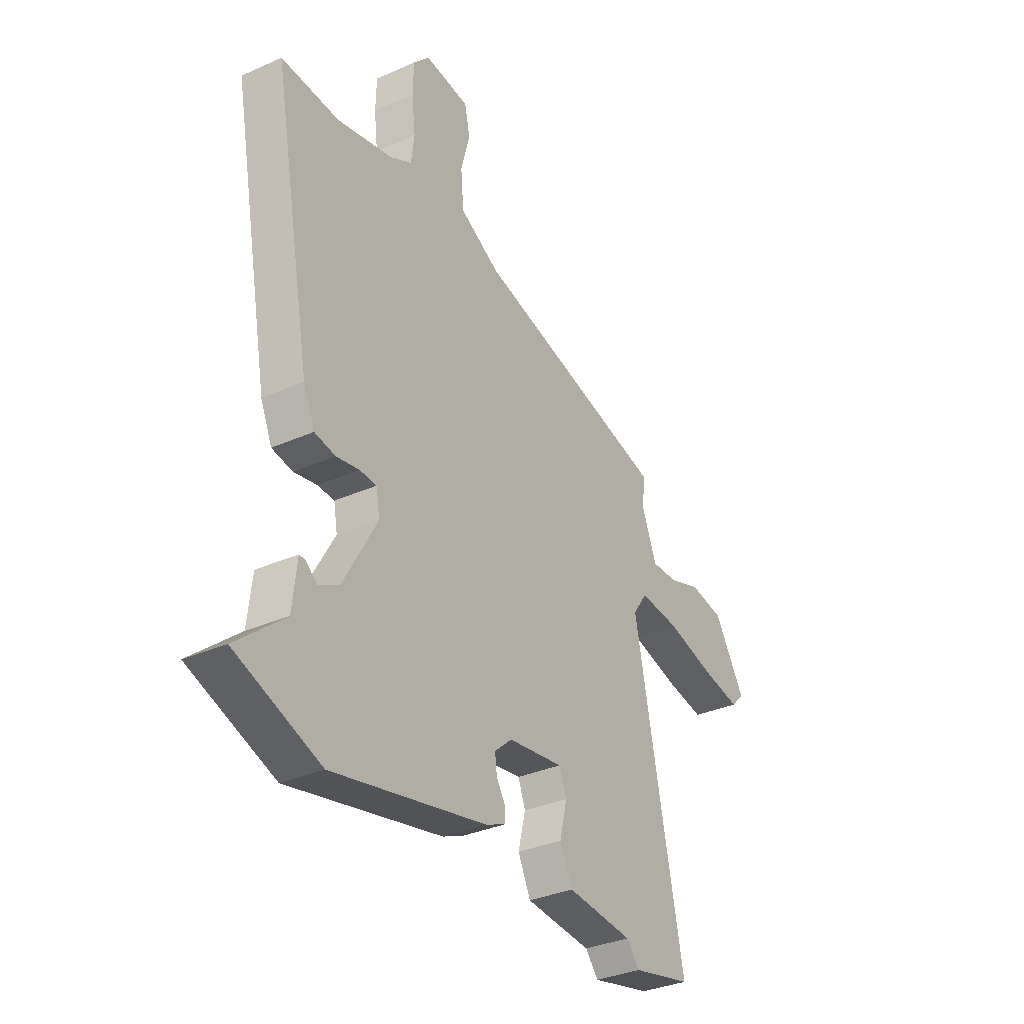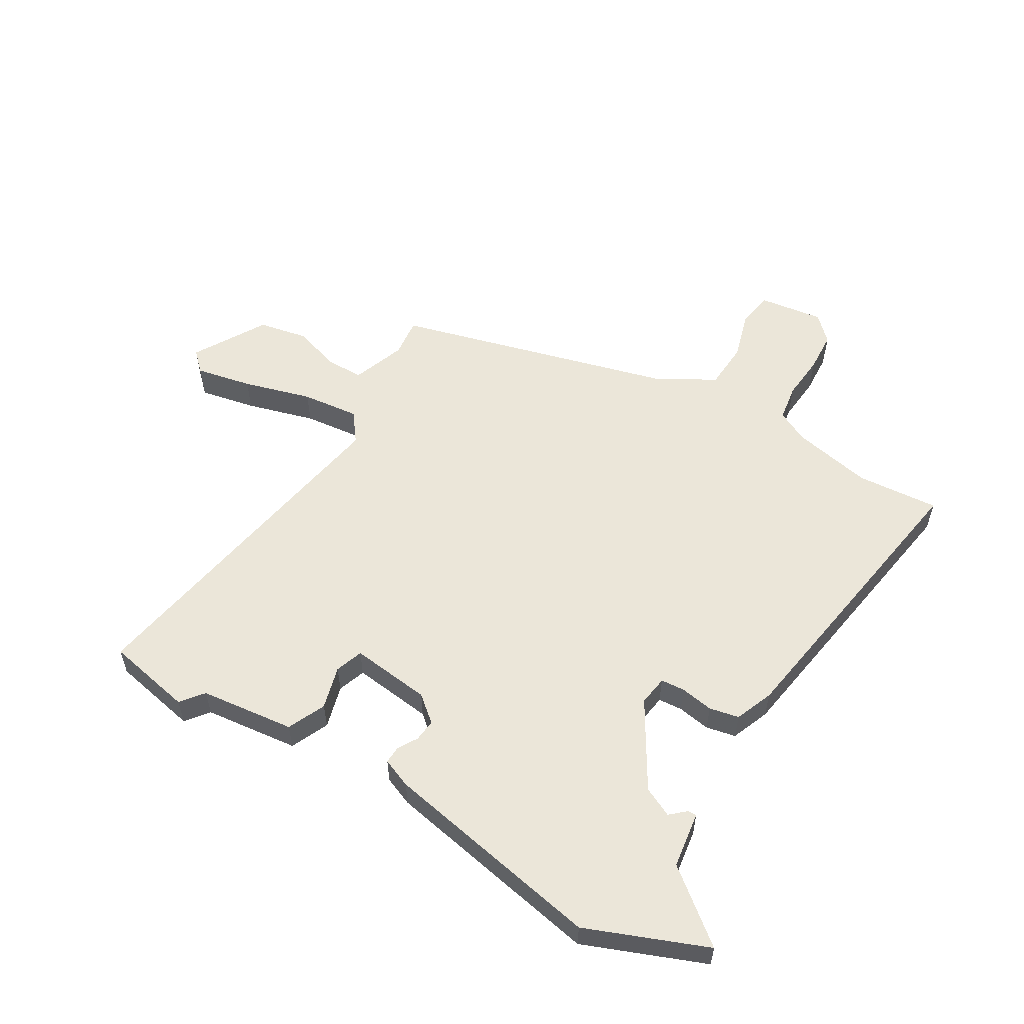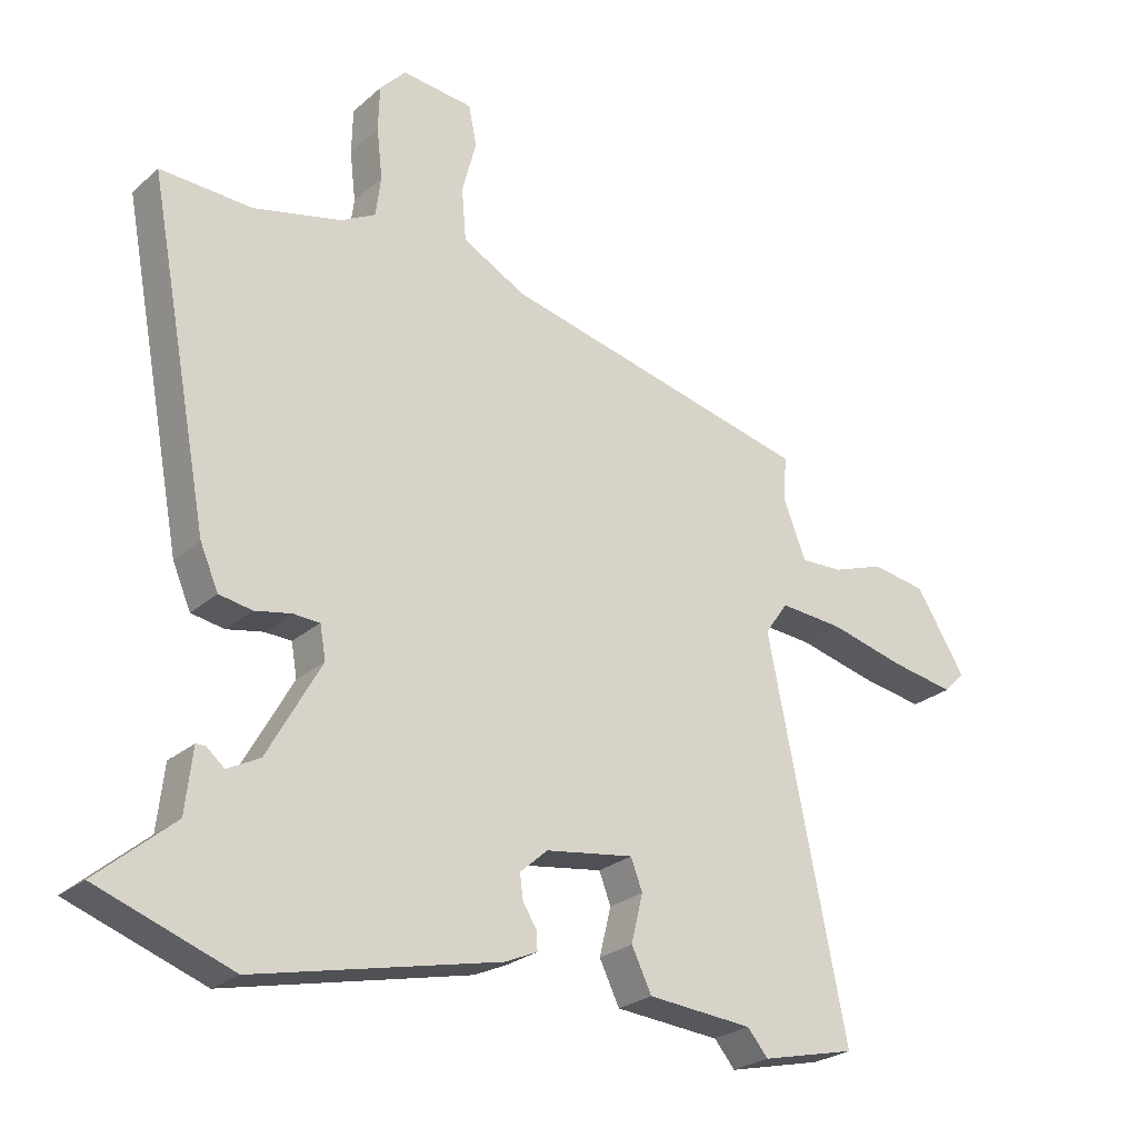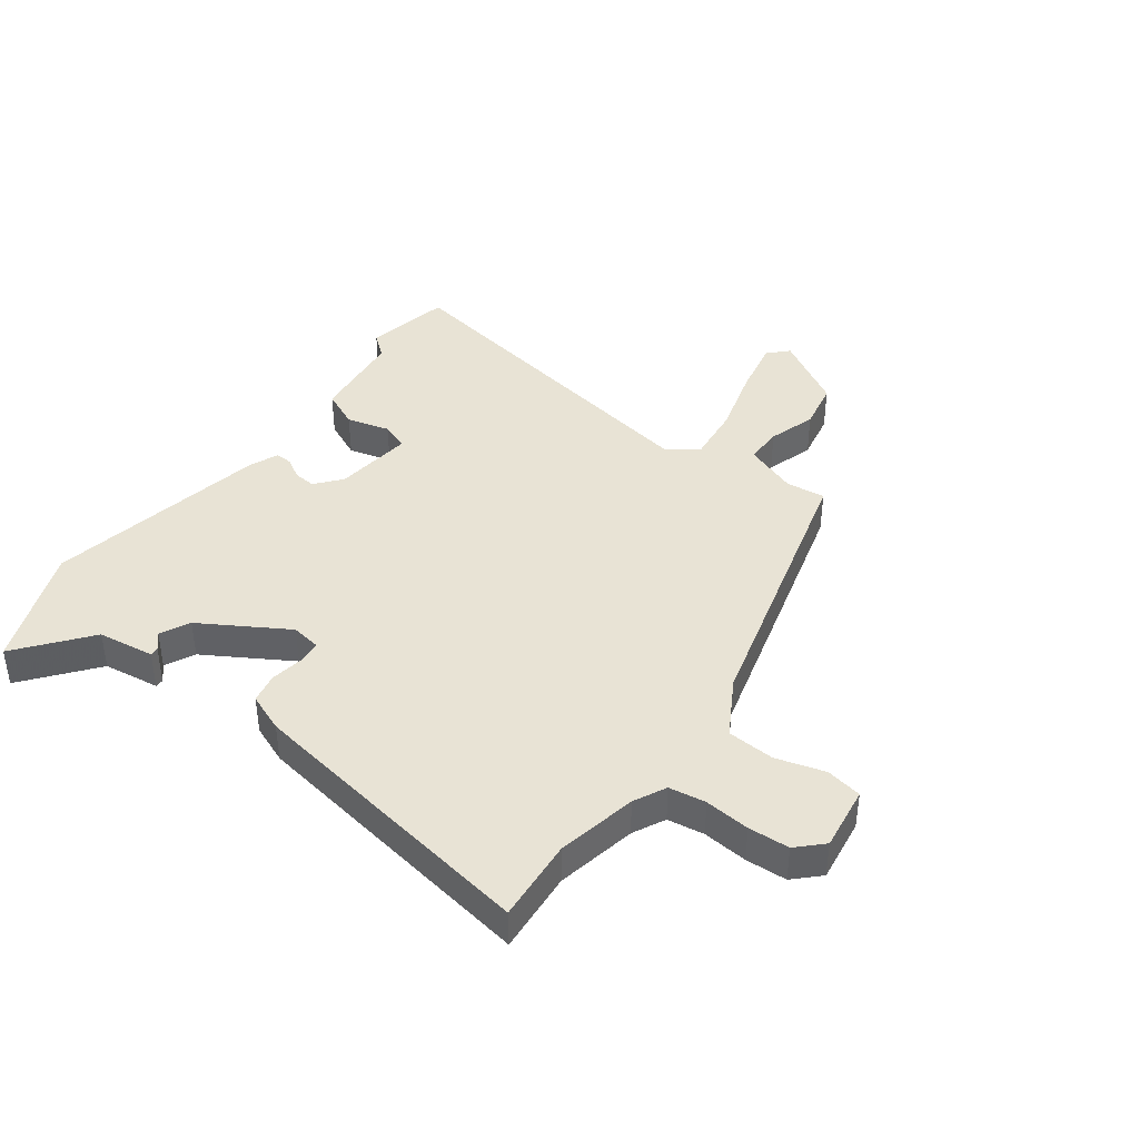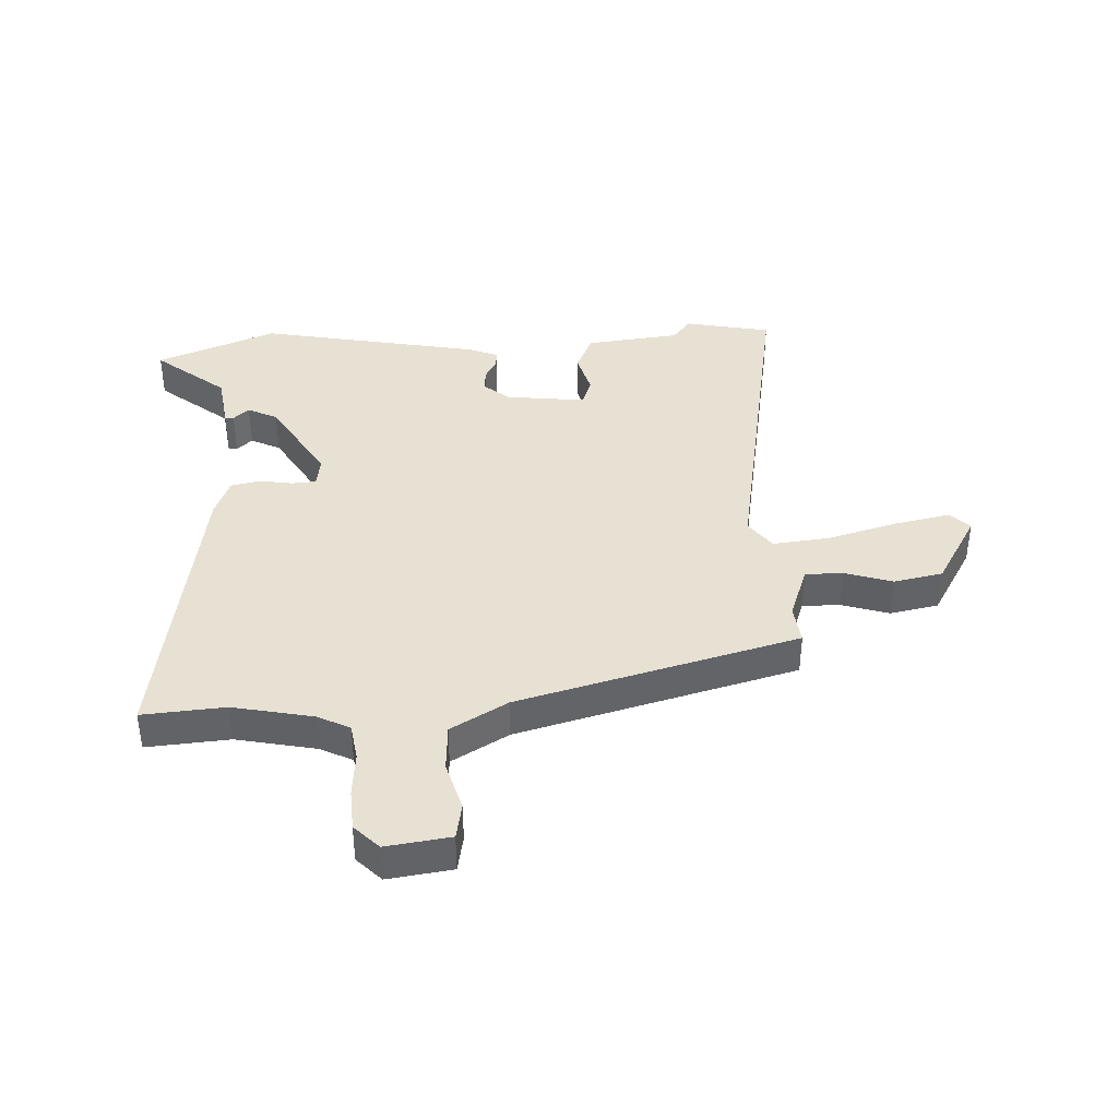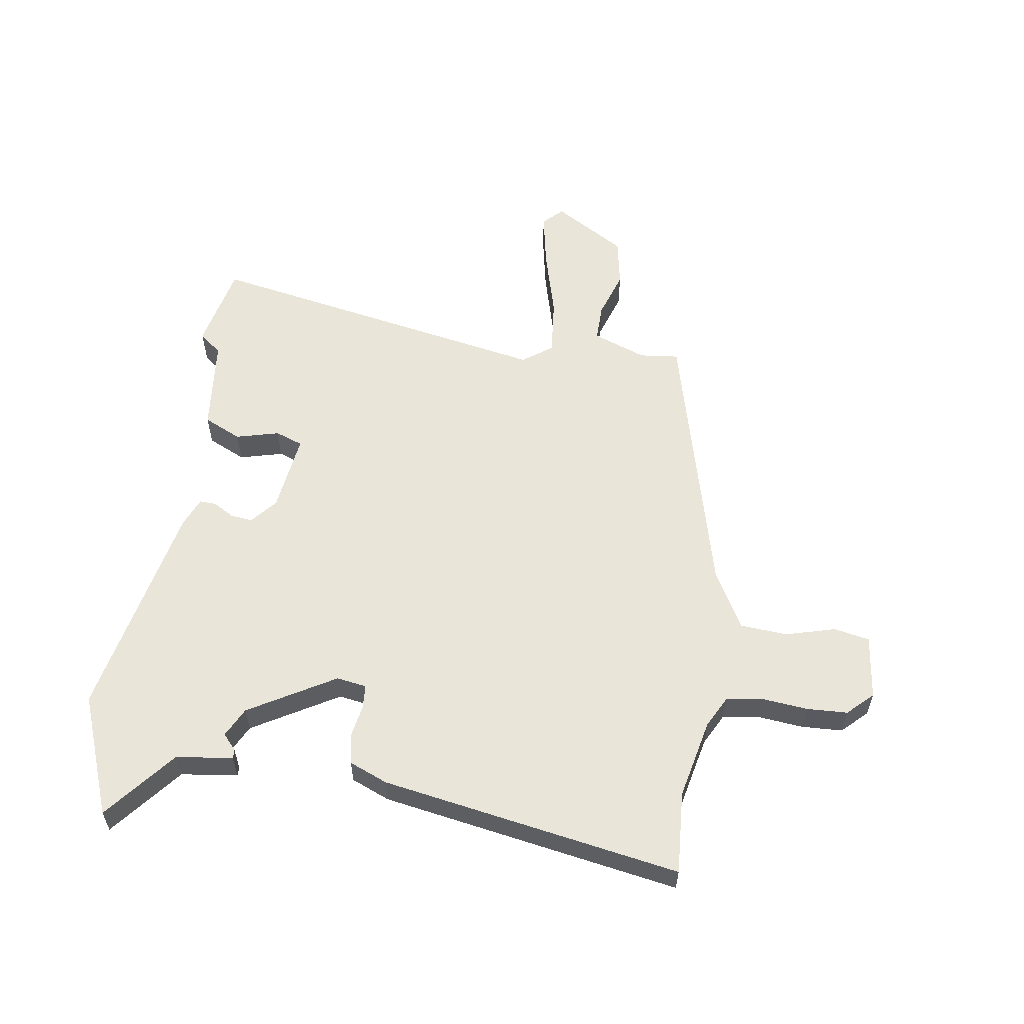
<metadata>
{"format":"obj","ext":"obj","renderer":"f3d","projection":"perspective","resolution":1024,"background":"white","views":[{"elev":-33.6,"azim":-58.7,"up":"+Z"},{"elev":56.0,"azim":-150.9,"up":"+Y"},{"elev":-25.3,"azim":-36.1,"up":"+Z"},{"elev":41.2,"azim":-55.2,"up":"+Y"},{"elev":39.6,"azim":-4.4,"up":"+Y"},{"elev":57.8,"azim":-82.4,"up":"+Y"}]}
</metadata>
<code>
v -0.375 0.07 -0.545
v -0.582 0.07 -0.47
v -0.464 0.07 -0.37
v -0.453 0.07 -0.273
v -0.438 0.07 -0.273
v -0.411 0.07 -0.296
v -0.361 0.07 -0.27
v -0.278 0.07 -0.122
v -0.287 0.07 -0.071
v -0.328 0.07 -0.069
v -0.384 0.07 -0.08
v -0.435 0.07 -0.071
v -0.463 0.07 -0.006
v -0.559 0.07 0.503
v -0.418 0.07 0.496
v -0.282 0.07 0.528
v -0.228 0.07 0.557
v -0.22 0.07 0.62
v -0.229 0.07 0.697
v -0.227 0.07 0.767
v -0.187 0.07 0.81
v -0.077 0.07 0.798
v -0.064 0.07 0.737
v -0.086 0.07 0.653
v -0.079 0.07 0.572
v 0.019 0.07 0.519
v 0.499 0.07 0.404
v 0.493 0.07 0.337
v 0.529 0.07 0.246
v 0.593 0.07 0.248
v 0.674 0.07 0.276
v 0.758 0.07 0.262
v 0.834 0.07 0.14
v 0.802 0.07 0.107
v 0.705 0.07 0.124
v 0.587 0.07 0.154
v 0.488 0.07 0.162
v 0.452 0.07 0.111
v 0.573 0.07 -0.483
v 0.427 0.07 -0.517
v 0.395 0.07 -0.479
v 0.233 0.07 -0.465
v 0.202 0.07 -0.401
v 0.22 0.07 -0.327
v 0.202 0.07 -0.28
v 0.066 0.07 -0.3
v 0.023 0.07 -0.338
v 0.028 0.07 -0.376
v 0.049 0.07 -0.41
v 0.051 0.07 -0.439
v 0.001 0.07 -0.461
v -0.375 0 -0.545
v -0.582 0 -0.47
v -0.464 0 -0.37
v -0.453 0 -0.273
v -0.438 0 -0.273
v -0.411 0 -0.296
v -0.361 0 -0.27
v -0.278 0 -0.122
v -0.287 0 -0.071
v -0.328 0 -0.069
v -0.384 0 -0.08
v -0.435 0 -0.071
v -0.463 0 -0.006
v -0.559 0 0.503
v -0.418 0 0.496
v -0.282 0 0.528
v -0.228 0 0.557
v -0.22 0 0.62
v -0.229 0 0.697
v -0.227 0 0.767
v -0.187 0 0.81
v -0.077 0 0.798
v -0.064 0 0.737
v -0.086 0 0.653
v -0.079 0 0.572
v 0.019 0 0.519
v 0.499 0 0.404
v 0.493 0 0.337
v 0.529 0 0.246
v 0.593 0 0.248
v 0.674 0 0.276
v 0.758 0 0.262
v 0.834 0 0.14
v 0.802 0 0.107
v 0.705 0 0.124
v 0.587 0 0.154
v 0.488 0 0.162
v 0.452 0 0.111
v 0.573 0 -0.483
v 0.427 0 -0.517
v 0.395 0 -0.479
v 0.233 0 -0.465
v 0.202 0 -0.401
v 0.22 0 -0.327
v 0.202 0 -0.28
v 0.066 0 -0.3
v 0.023 0 -0.338
v 0.028 0 -0.376
v 0.049 0 -0.41
v 0.051 0 -0.439
v 0.001 0 -0.461
f 48 49 50 51
f 47 48 51 1
f 46 47 1 2
f 41 42 43 44
f 41 44 45
f 38 39 40 41
f 38 41 45
f 33 34 35 36
f 33 36 37
f 30 31 32 33
f 29 30 33 37
f 28 29 37 38
f 26 27 28 38
f 21 22 23 24
f 21 24 25
f 18 19 20 21
f 17 18 21 25
f 16 17 25 26
f 12 13 14 15
f 10 11 12 15
f 9 10 15 16
f 8 9 16 26
f 3 4 5 6
f 3 6 7
f 46 2 3
f 46 3 7
f 45 46 7 8
f 8 26 38 45
f 102 101 100 99
f 52 102 99 98
f 53 52 98 97
f 95 94 93 92
f 96 95 92
f 92 91 90 89
f 96 92 89
f 87 86 85 84
f 88 87 84
f 84 83 82 81
f 88 84 81 80
f 89 88 80 79
f 89 79 78 77
f 75 74 73 72
f 76 75 72
f 72 71 70 69
f 76 72 69 68
f 77 76 68 67
f 66 65 64 63
f 66 63 62 61
f 67 66 61 60
f 77 67 60 59
f 57 56 55 54
f 58 57 54
f 54 53 97
f 58 54 97
f 59 58 97 96
f 96 89 77 59
f 1 52 53 2
f 2 53 54 3
f 3 54 55 4
f 4 55 56 5
f 5 56 57 6
f 6 57 58 7
f 7 58 59 8
f 8 59 60 9
f 9 60 61 10
f 10 61 62 11
f 11 62 63 12
f 12 63 64 13
f 13 64 65 14
f 14 65 66 15
f 15 66 67 16
f 16 67 68 17
f 17 68 69 18
f 18 69 70 19
f 19 70 71 20
f 20 71 72 21
f 21 72 73 22
f 22 73 74 23
f 23 74 75 24
f 24 75 76 25
f 25 76 77 26
f 26 77 78 27
f 27 78 79 28
f 28 79 80 29
f 29 80 81 30
f 30 81 82 31
f 31 82 83 32
f 32 83 84 33
f 33 84 85 34
f 34 85 86 35
f 35 86 87 36
f 36 87 88 37
f 37 88 89 38
f 38 89 90 39
f 39 90 91 40
f 40 91 92 41
f 41 92 93 42
f 42 93 94 43
f 43 94 95 44
f 44 95 96 45
f 45 96 97 46
f 46 97 98 47
f 47 98 99 48
f 48 99 100 49
f 49 100 101 50
f 50 101 102 51
f 51 102 52 1

</code>
